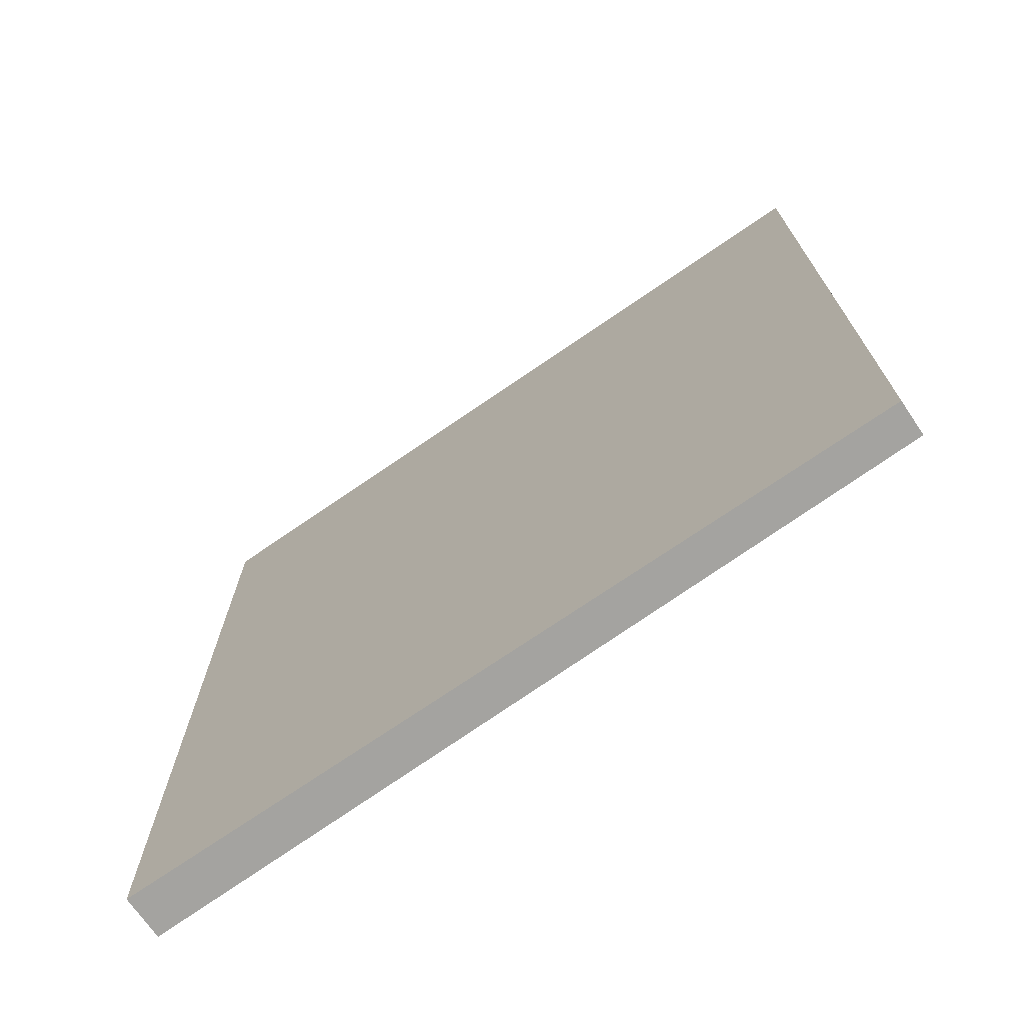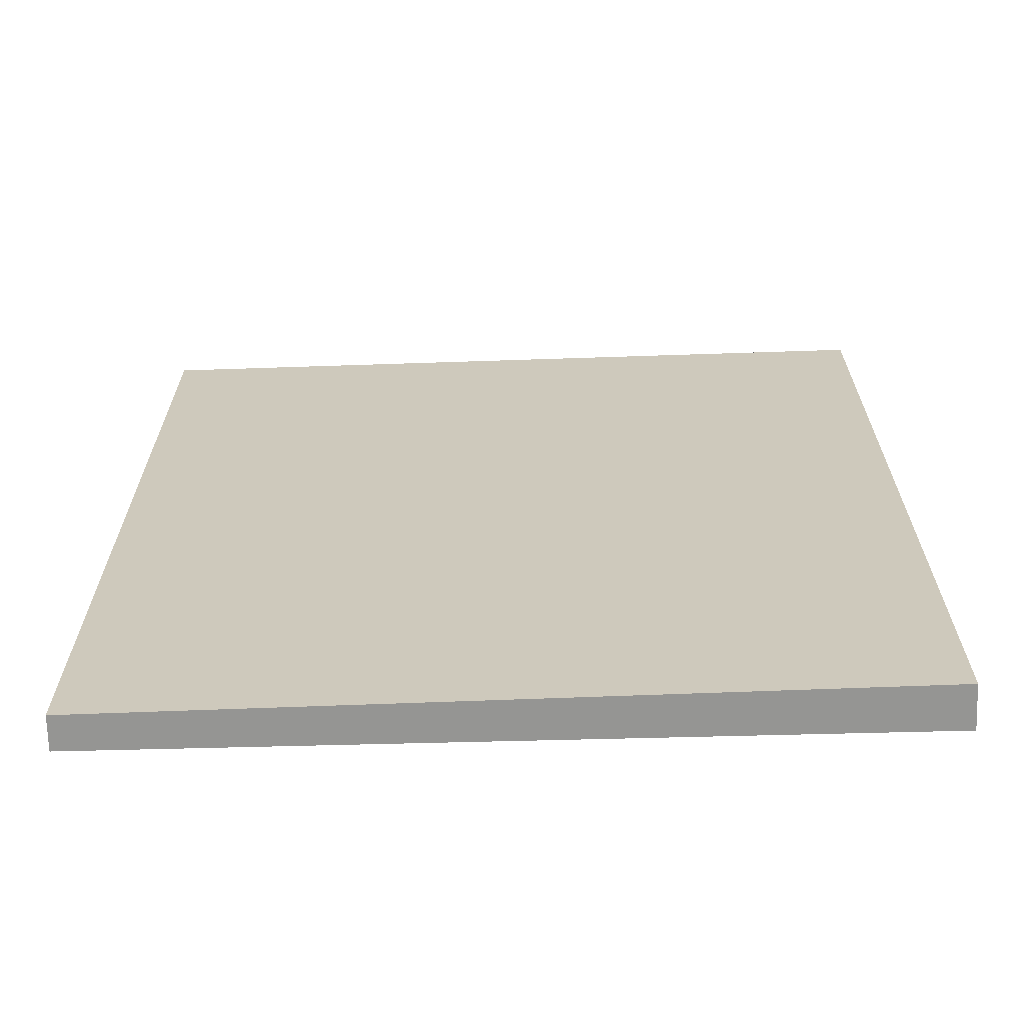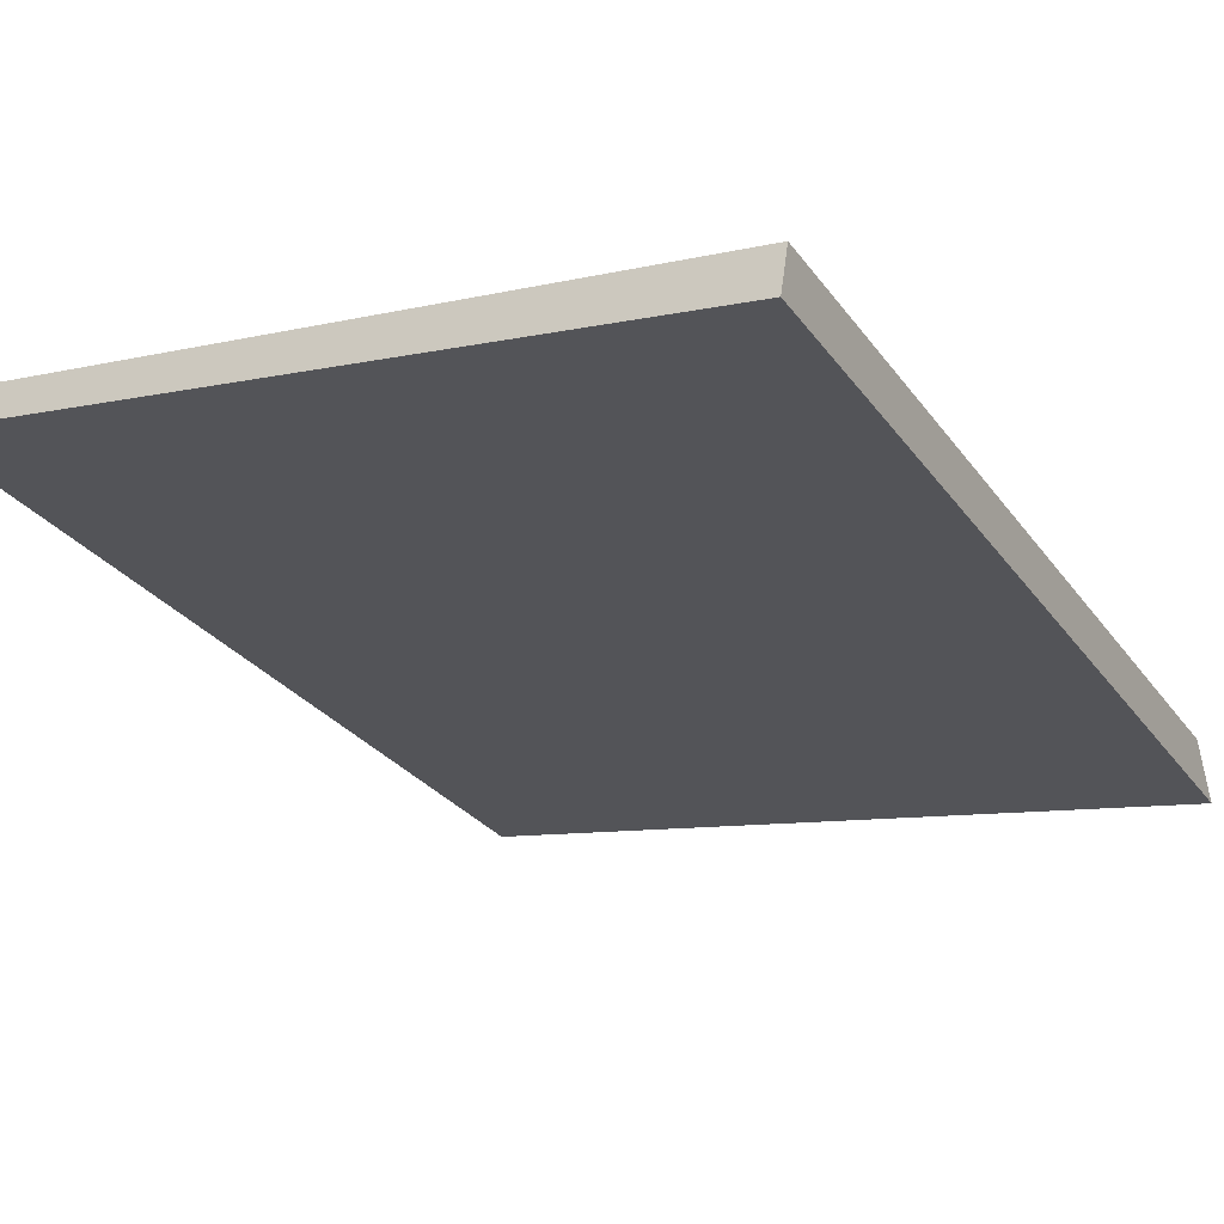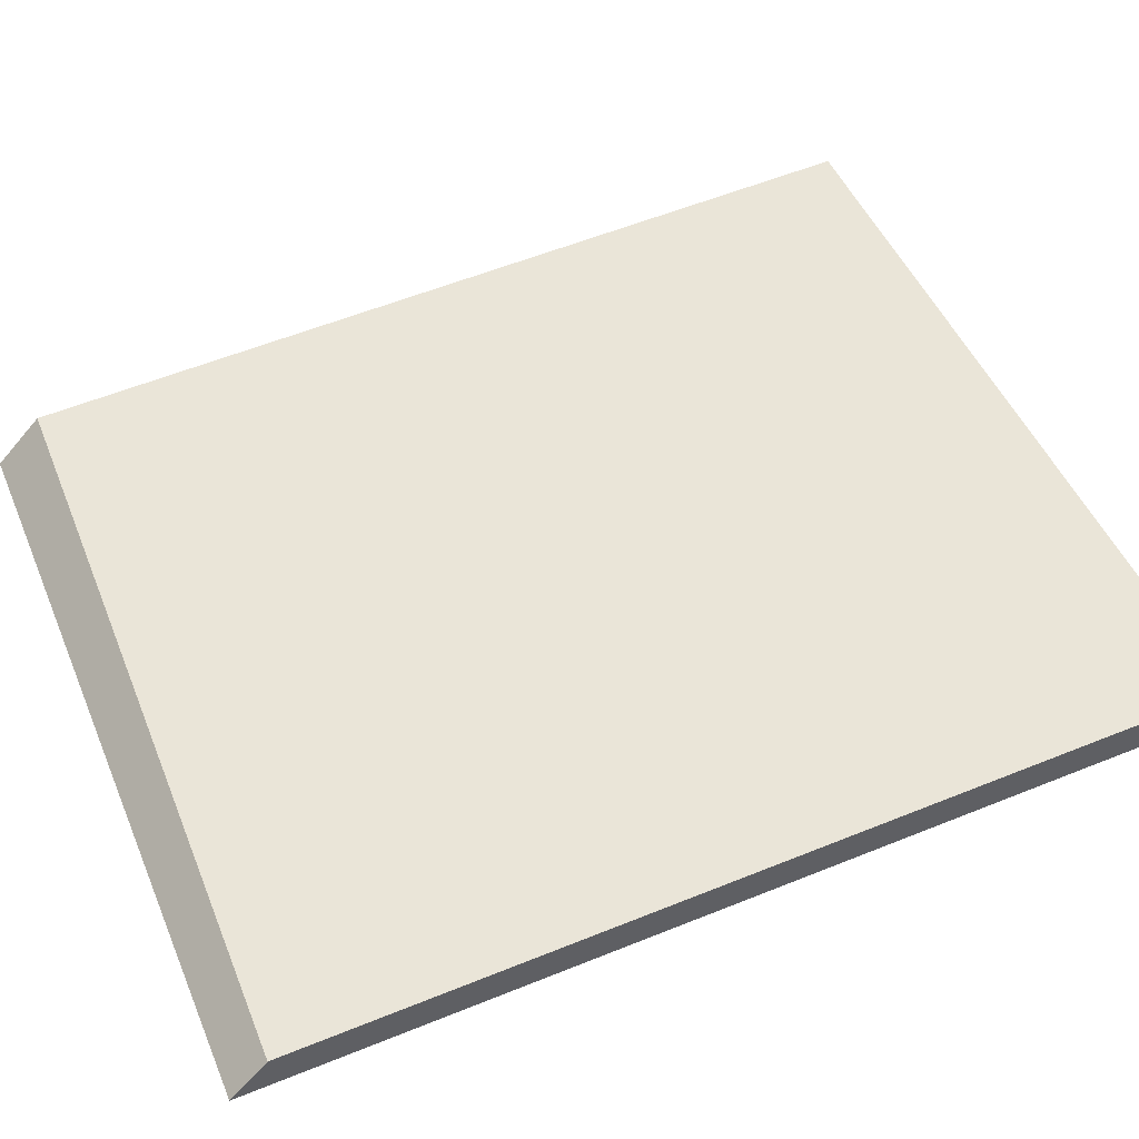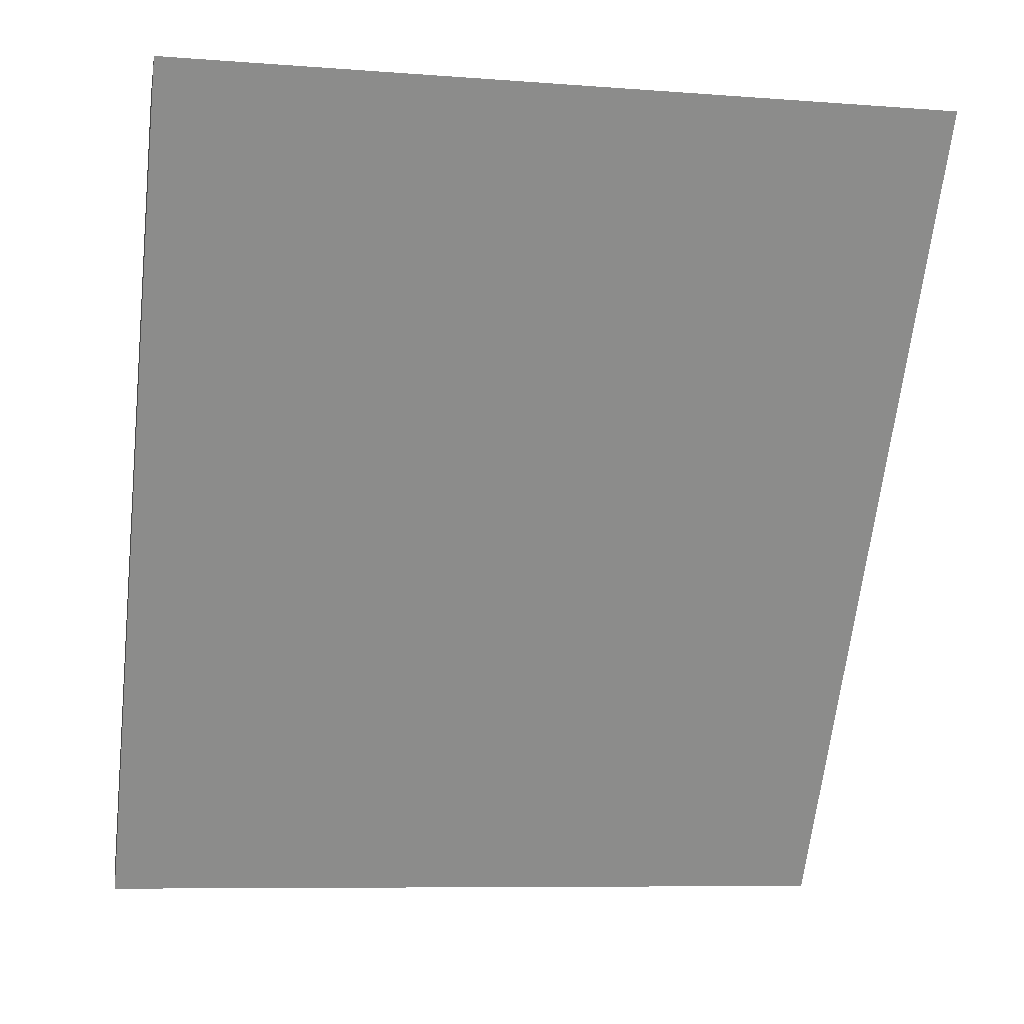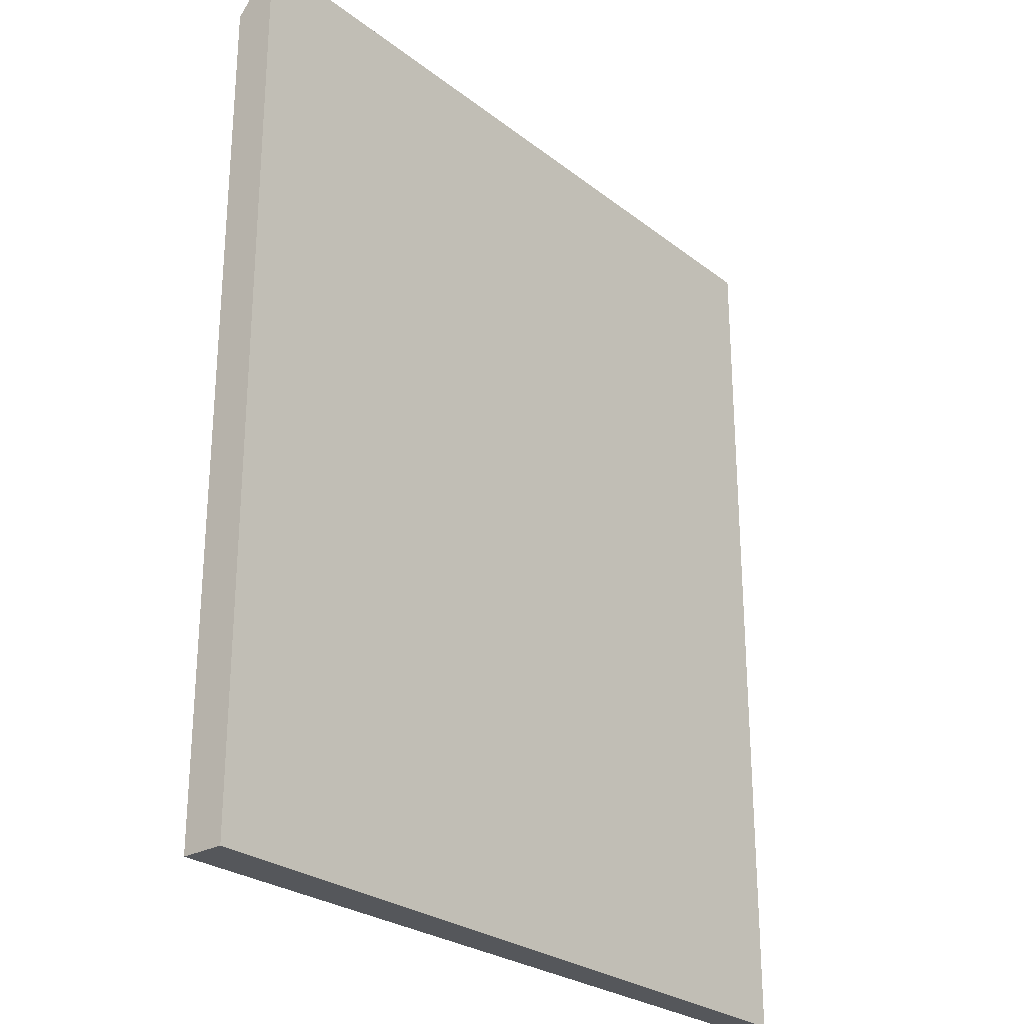
<metadata>
{"format":"obj","ext":"obj","renderer":"f3d","projection":"perspective","resolution":1024,"background":"white","views":[{"elev":-72.8,"azim":-135.8,"up":"+Y"},{"elev":-67.3,"azim":11.2,"up":"+Y"},{"elev":-28.8,"azim":28.9,"up":"+Z"},{"elev":58.2,"azim":-112.6,"up":"+Z"},{"elev":-64.9,"azim":173.5,"up":"+Z"},{"elev":-26.6,"azim":139.7,"up":"+Y"}]}
</metadata>
<code>
v  0 21.55 1.319e-15
v  18.24 20.4 -2.08
v  18.08 21.55 -3.1
v  0.144 20.65 0.796
v  18.08 1.898e-16 -3.1
v  18.24 1.274e-16 -2.08
v  0 0 0
v  0.144 -4.874e-17 0.796
g defaultobject
f 1 2 3
f 2 1 4
f 2 5 3
f 5 2 6
f 5 1 3
f 1 5 7
f 7 4 1
f 4 7 8
f 8 2 4
f 2 8 6
f 6 7 5
f 7 6 8

</code>
